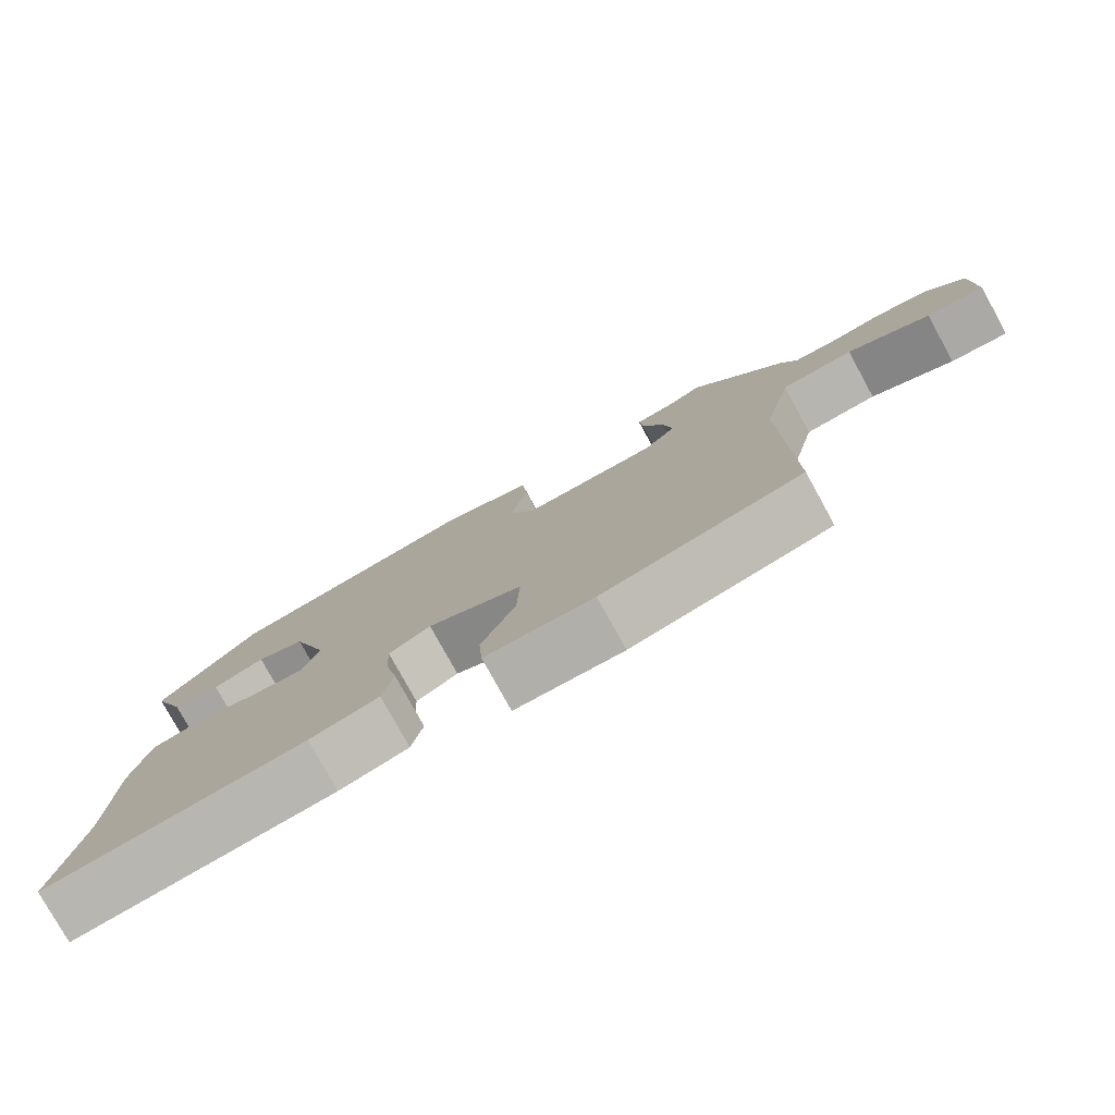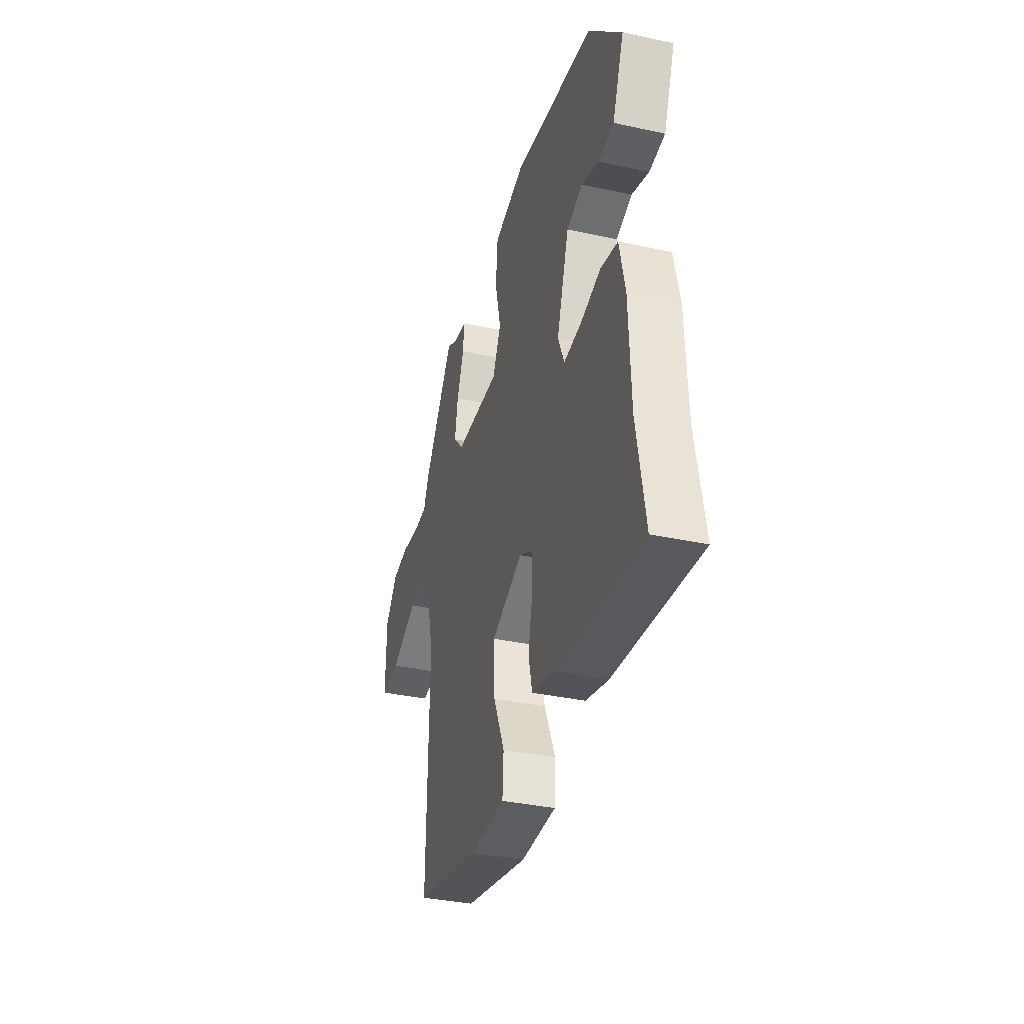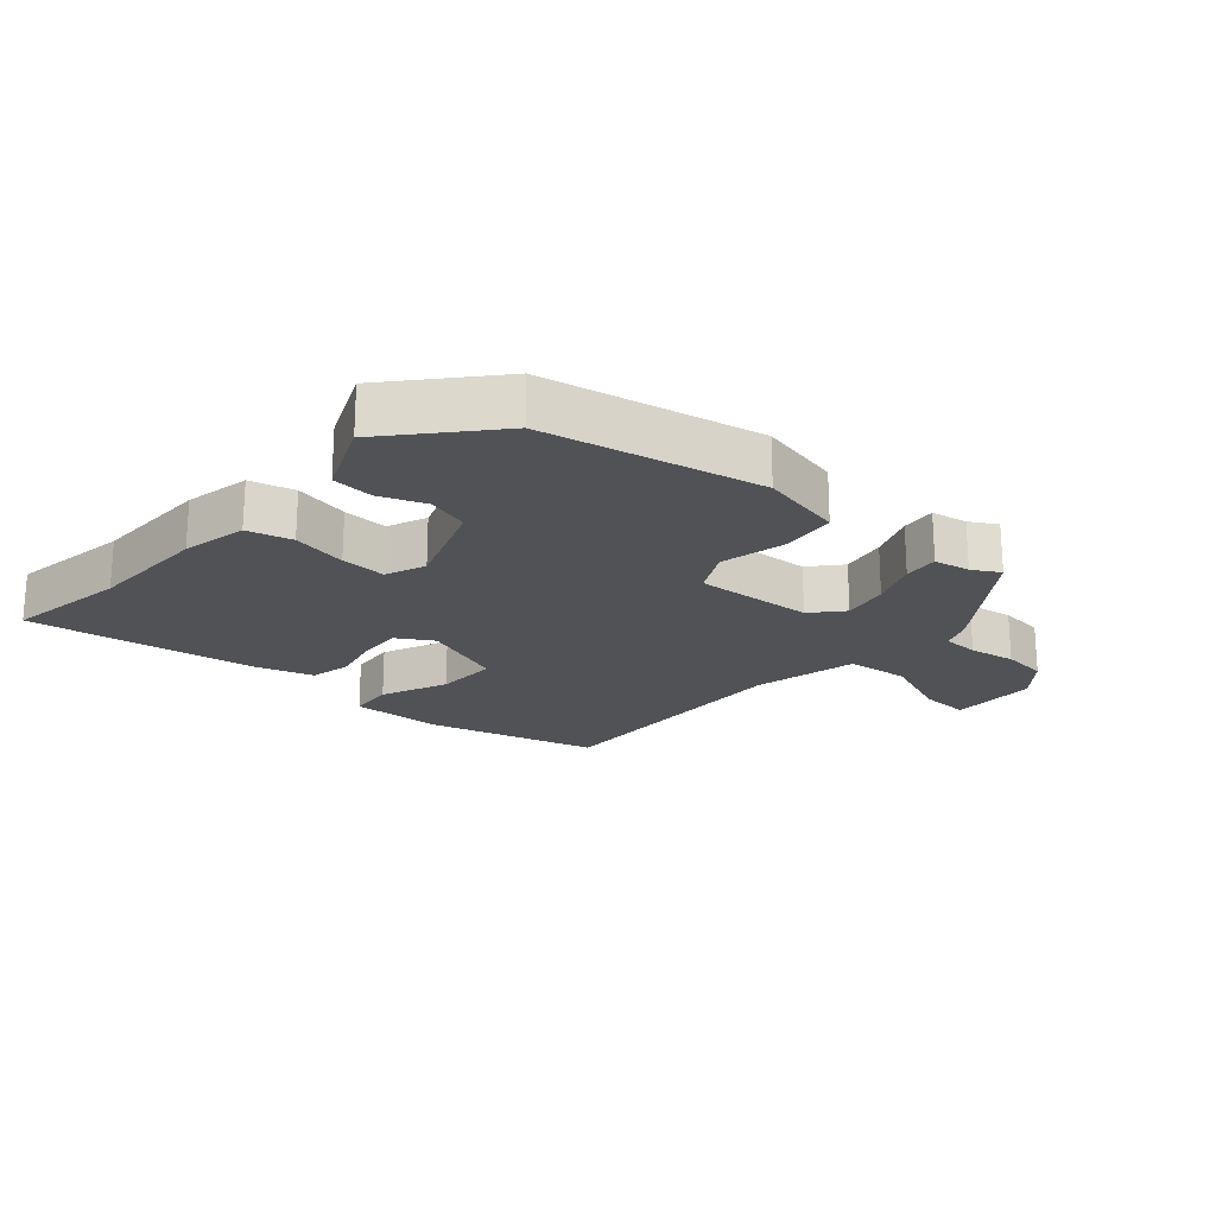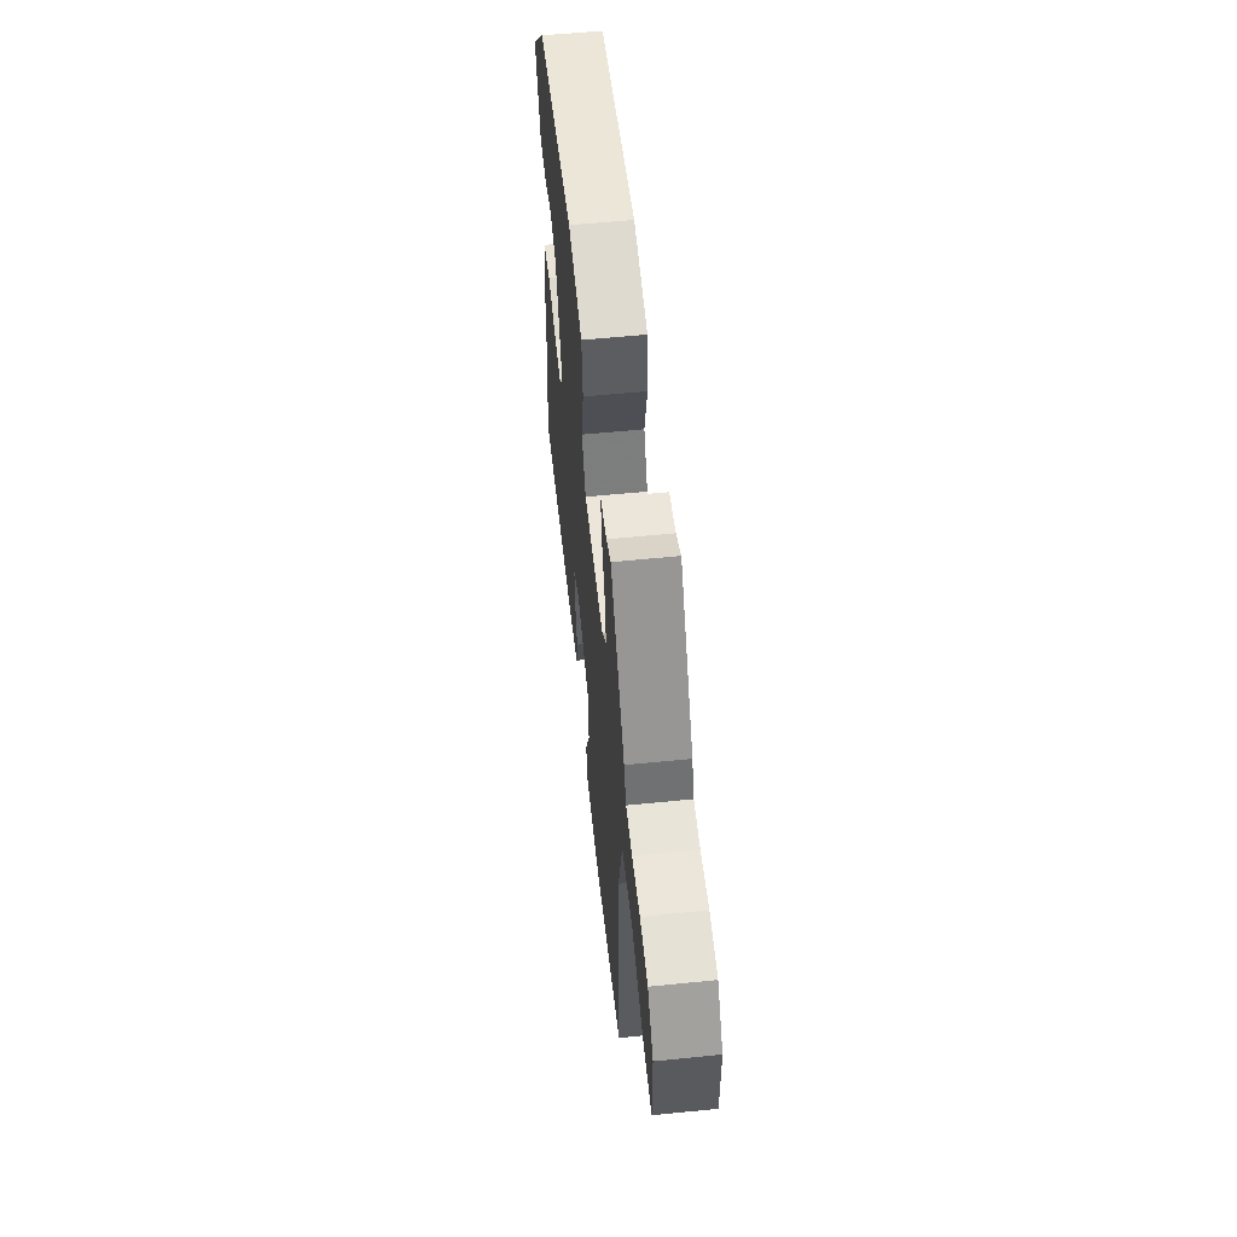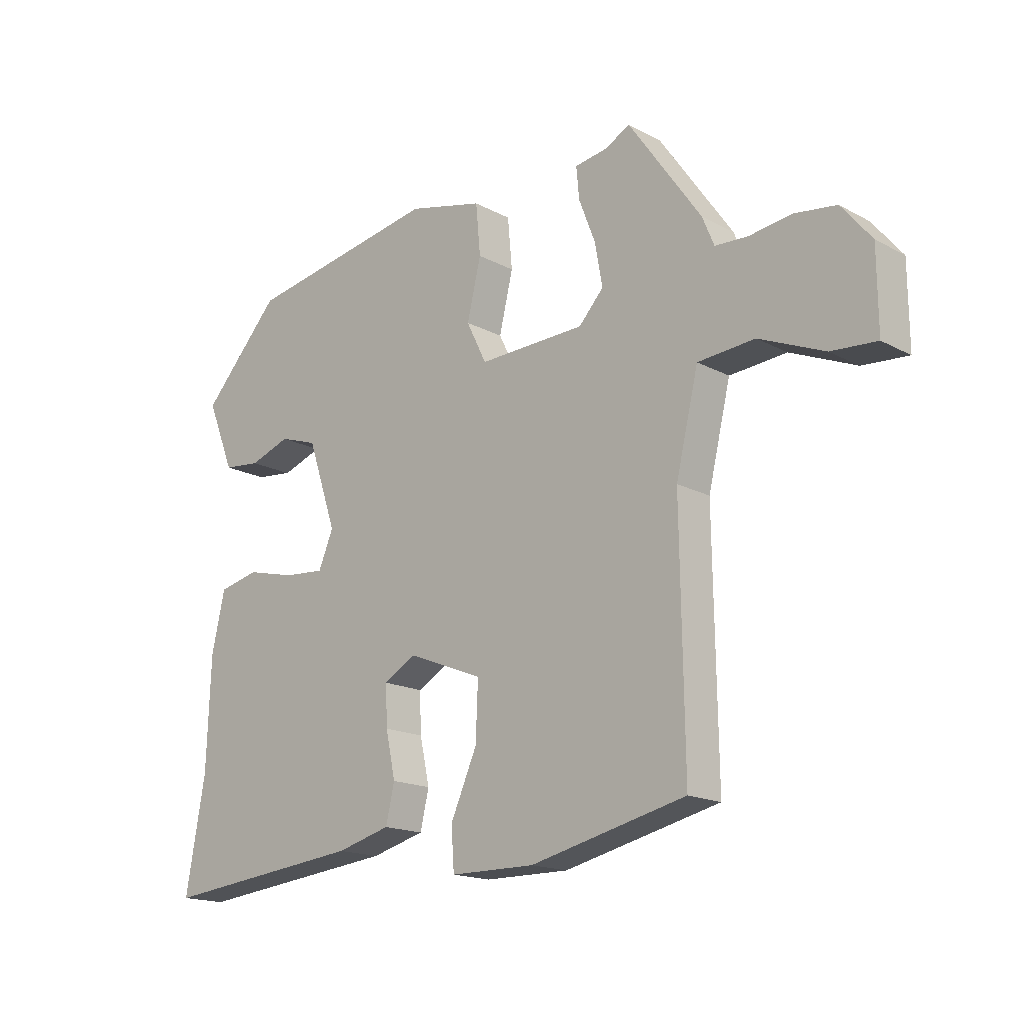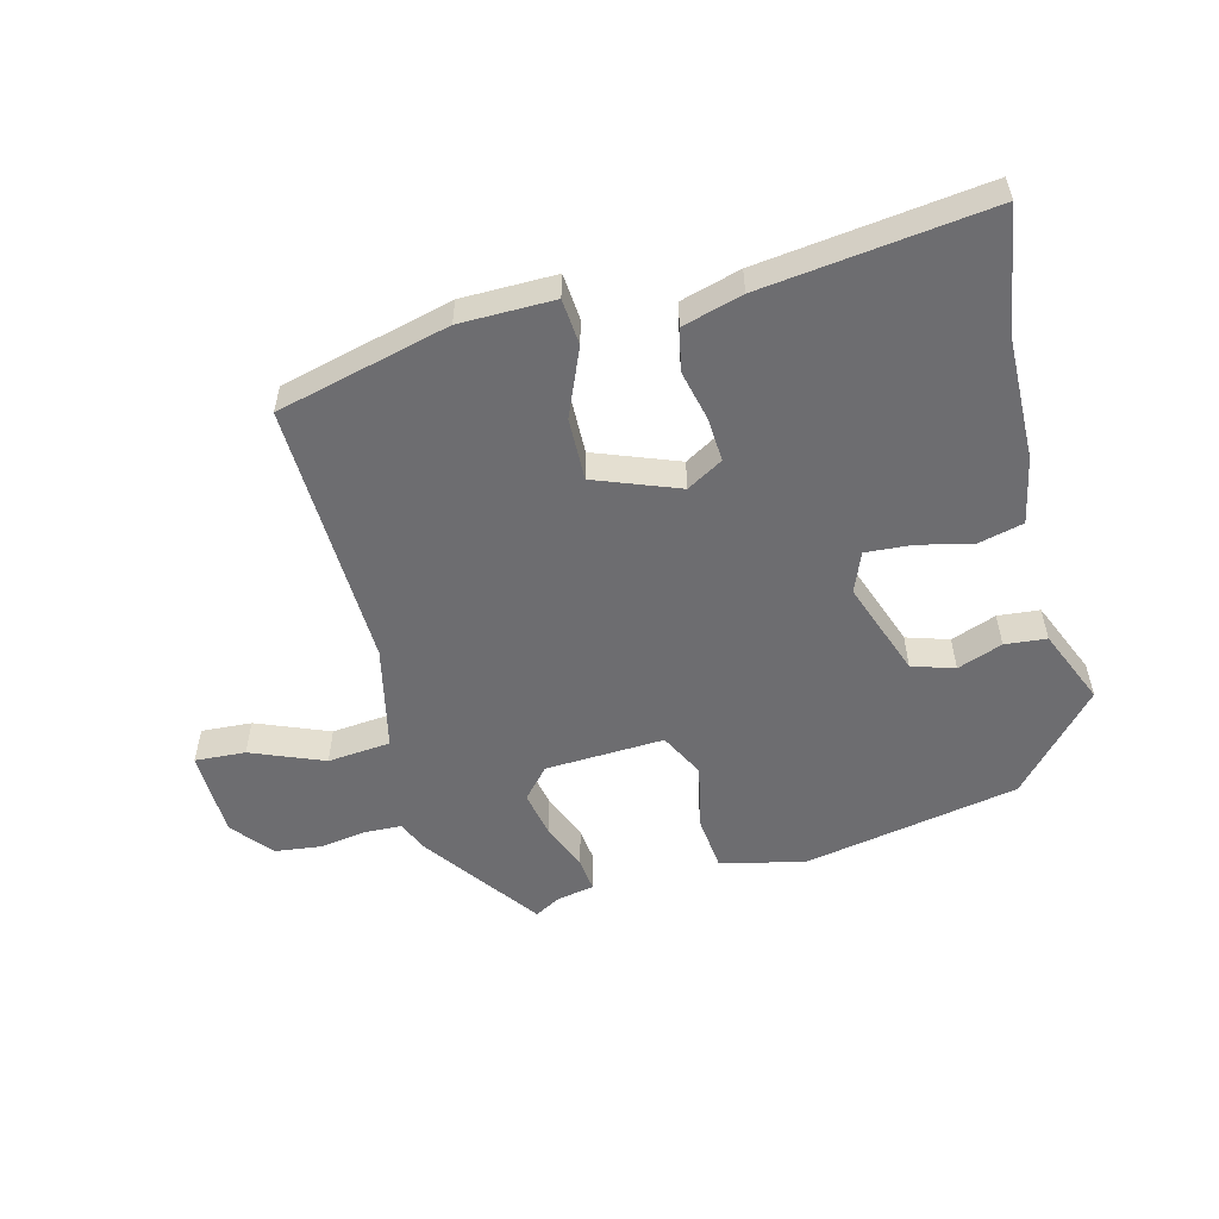
<metadata>
{"format":"obj","ext":"obj","renderer":"f3d","projection":"perspective","resolution":1024,"background":"white","views":[{"elev":-78.2,"azim":28.8,"up":"+Z"},{"elev":-36.0,"azim":-105.9,"up":"+Z"},{"elev":-20.7,"azim":-40.0,"up":"+Y"},{"elev":57.5,"azim":84.0,"up":"+Z"},{"elev":-16.9,"azim":43.0,"up":"+Z"},{"elev":-54.1,"azim":-164.6,"up":"+Y"}]}
</metadata>
<code>
v -0.504 0.07 -0.52
v -0.47 0.07 -0.328
v -0.463 0.07 -0.137
v -0.44 0.07 -0.034
v -0.37 0.07 -0.018
v -0.284 0.07 -0.039
v -0.213 0.07 -0.045
v -0.187 0.07 0.017
v -0.238 0.07 0.168
v -0.304 0.07 0.19
v -0.375 0.07 0.165
v -0.44 0.07 0.172
v -0.488 0.07 0.291
v -0.351 0.07 0.44
v -0.013 0.07 0.499
v 0.118 0.07 0.467
v 0.126 0.07 0.379
v 0.102 0.07 0.278
v 0.137 0.07 0.207
v 0.323 0.07 0.213
v 0.366 0.07 0.26
v 0.353 0.07 0.333
v 0.324 0.07 0.408
v 0.319 0.07 0.463
v 0.376 0.07 0.472
v 0.419 0.07 0.495
v 0.546 0.07 0.313
v 0.566 0.07 0.264
v 0.623 0.07 0.261
v 0.697 0.07 0.271
v 0.769 0.07 0.261
v 0.821 0.07 0.197
v 0.822 0.07 0.059
v 0.743 0.07 0.065
v 0.63 0.07 0.113
v 0.531 0.07 0.105
v 0.492 0.07 -0.058
v 0.498 0.07 -0.476
v 0.228 0.07 -0.539
v 0.081 0.07 -0.538
v 0.076 0.07 -0.466
v 0.122 0.07 -0.362
v 0.126 0.07 -0.264
v -0.004 0.07 -0.212
v -0.061 0.07 -0.244
v -0.058 0.07 -0.313
v -0.041 0.07 -0.392
v -0.056 0.07 -0.457
v -0.15 0.07 -0.482
v -0.504 0 -0.52
v -0.47 0 -0.328
v -0.463 0 -0.137
v -0.44 0 -0.034
v -0.37 0 -0.018
v -0.284 0 -0.039
v -0.213 0 -0.045
v -0.187 0 0.017
v -0.238 0 0.168
v -0.304 0 0.19
v -0.375 0 0.165
v -0.44 0 0.172
v -0.488 0 0.291
v -0.351 0 0.44
v -0.013 0 0.499
v 0.118 0 0.467
v 0.126 0 0.379
v 0.102 0 0.278
v 0.137 0 0.207
v 0.323 0 0.213
v 0.366 0 0.26
v 0.353 0 0.333
v 0.324 0 0.408
v 0.319 0 0.463
v 0.376 0 0.472
v 0.419 0 0.495
v 0.546 0 0.313
v 0.566 0 0.264
v 0.623 0 0.261
v 0.697 0 0.271
v 0.769 0 0.261
v 0.821 0 0.197
v 0.822 0 0.059
v 0.743 0 0.065
v 0.63 0 0.113
v 0.531 0 0.105
v 0.492 0 -0.058
v 0.498 0 -0.476
v 0.228 0 -0.539
v 0.081 0 -0.538
v 0.076 0 -0.466
v 0.122 0 -0.362
v 0.126 0 -0.264
v -0.004 0 -0.212
v -0.061 0 -0.244
v -0.058 0 -0.313
v -0.041 0 -0.392
v -0.056 0 -0.457
v -0.15 0 -0.482
f 46 47 48 49
f 45 46 49 1
f 39 40 41 42
f 37 38 39 42
f 36 37 42 43
f 32 33 34 35
f 32 35 36
f 29 30 31 32
f 28 29 32 36
f 25 26 27 28
f 22 23 24 25
f 21 22 25 28
f 20 21 28 36
f 15 16 17 18
f 15 18 19
f 14 15 19
f 13 14 19
f 10 11 12 13
f 9 10 13 19
f 8 9 19 20
f 3 4 5 6
f 2 3 6 7
f 45 1 2 7
f 44 45 7 8
f 36 43 44
f 8 20 36 44
f 98 97 96 95
f 50 98 95 94
f 91 90 89 88
f 91 88 87 86
f 92 91 86 85
f 84 83 82 81
f 85 84 81
f 81 80 79 78
f 85 81 78 77
f 77 76 75 74
f 74 73 72 71
f 77 74 71 70
f 85 77 70 69
f 67 66 65 64
f 68 67 64
f 68 64 63
f 68 63 62
f 62 61 60 59
f 68 62 59 58
f 69 68 58 57
f 55 54 53 52
f 56 55 52 51
f 56 51 50 94
f 57 56 94 93
f 93 92 85
f 93 85 69 57
f 1 50 51 2
f 2 51 52 3
f 3 52 53 4
f 4 53 54 5
f 5 54 55 6
f 6 55 56 7
f 7 56 57 8
f 8 57 58 9
f 9 58 59 10
f 10 59 60 11
f 11 60 61 12
f 12 61 62 13
f 13 62 63 14
f 14 63 64 15
f 15 64 65 16
f 16 65 66 17
f 17 66 67 18
f 18 67 68 19
f 19 68 69 20
f 20 69 70 21
f 21 70 71 22
f 22 71 72 23
f 23 72 73 24
f 24 73 74 25
f 25 74 75 26
f 26 75 76 27
f 27 76 77 28
f 28 77 78 29
f 29 78 79 30
f 30 79 80 31
f 31 80 81 32
f 32 81 82 33
f 33 82 83 34
f 34 83 84 35
f 35 84 85 36
f 36 85 86 37
f 37 86 87 38
f 38 87 88 39
f 39 88 89 40
f 40 89 90 41
f 41 90 91 42
f 42 91 92 43
f 43 92 93 44
f 44 93 94 45
f 45 94 95 46
f 46 95 96 47
f 47 96 97 48
f 48 97 98 49
f 49 98 50 1

</code>
